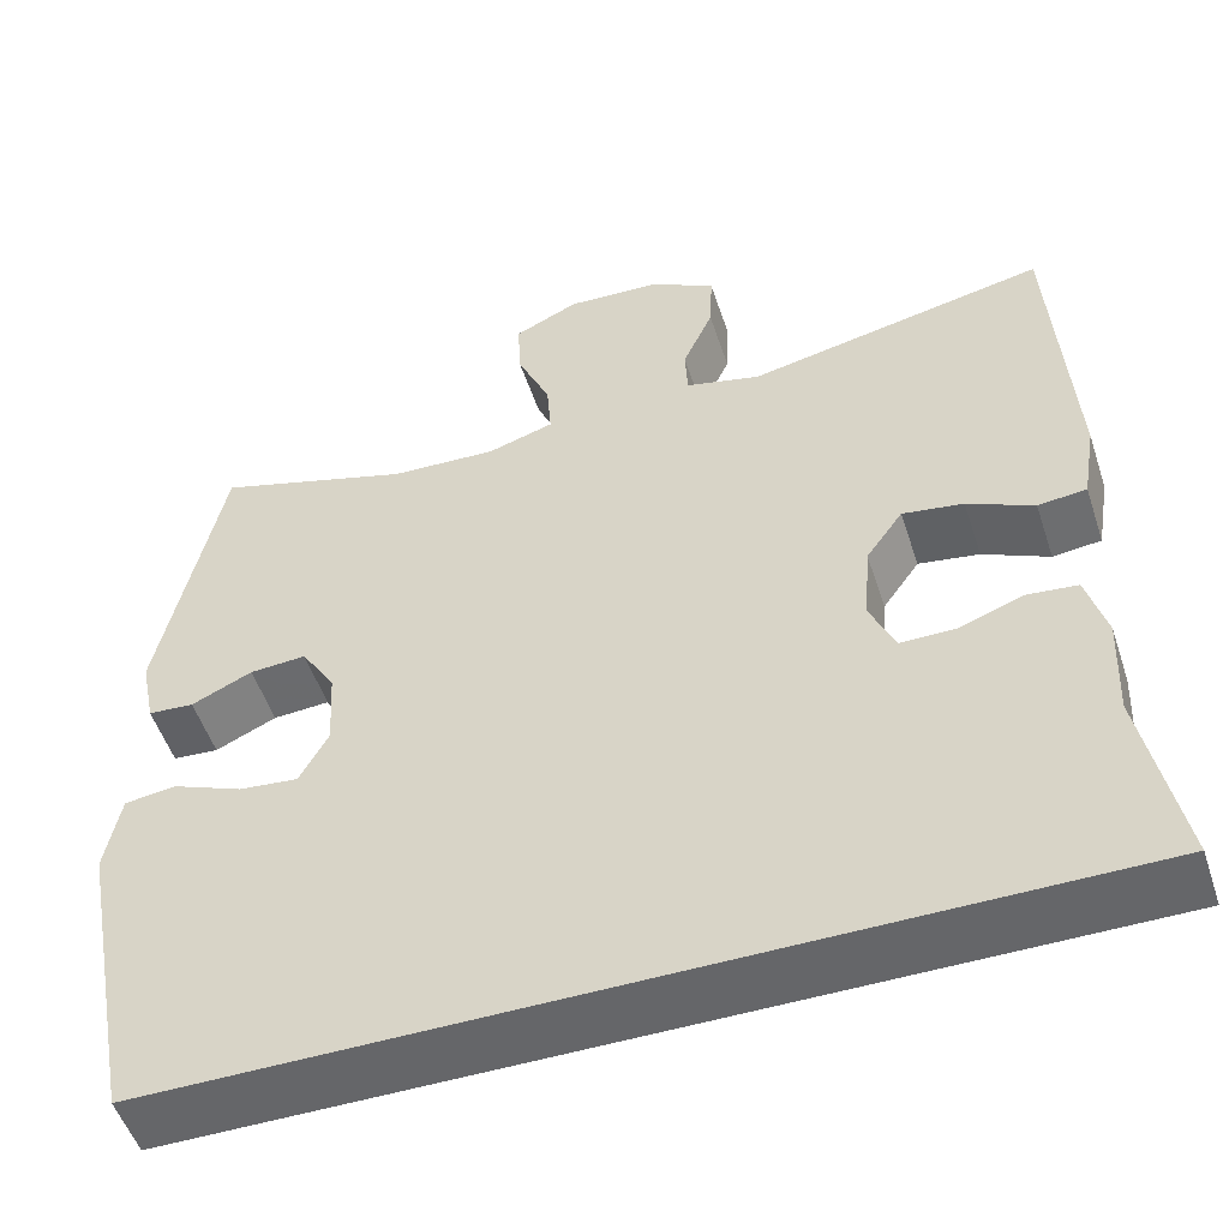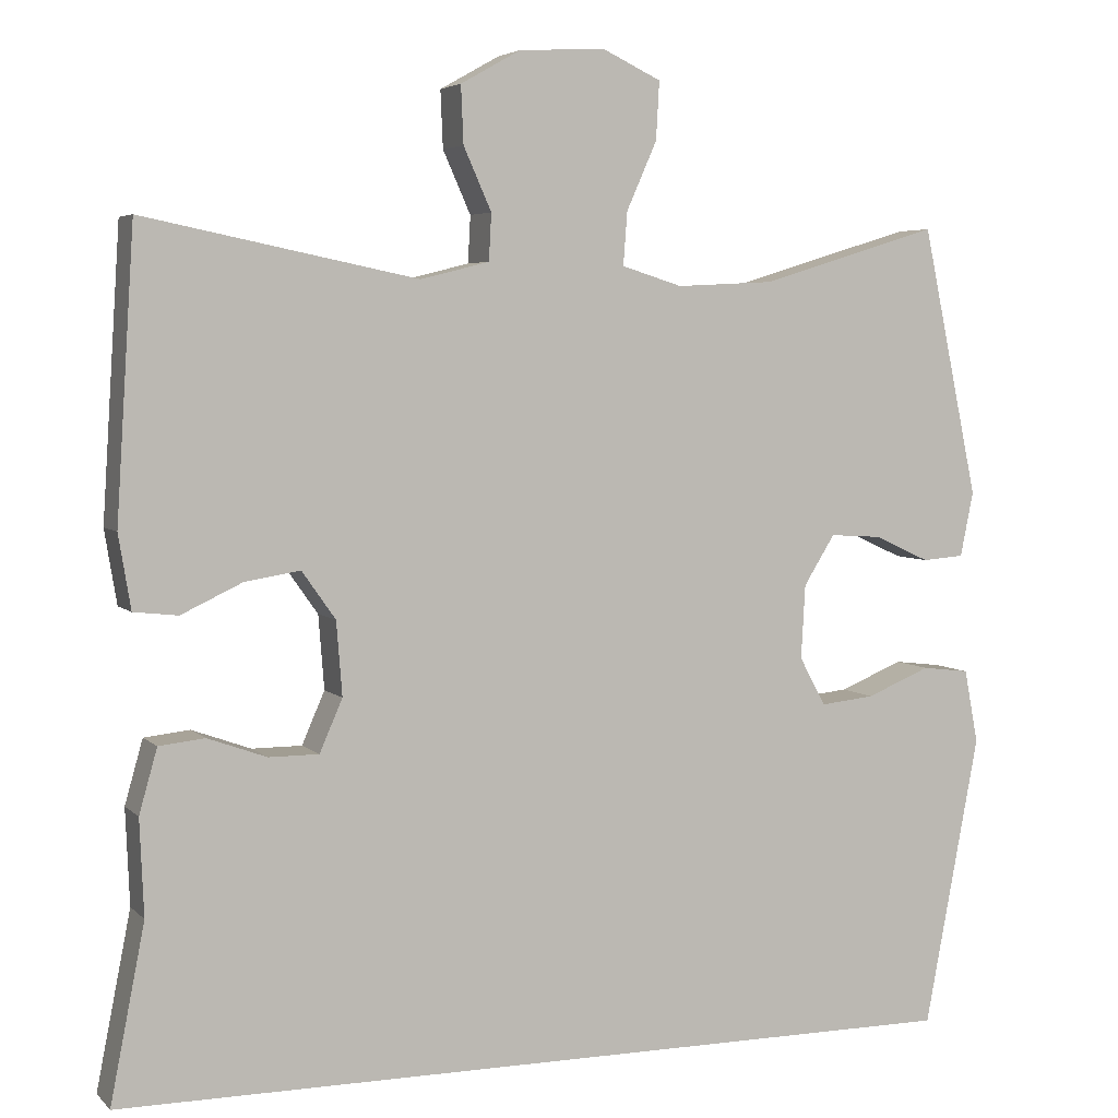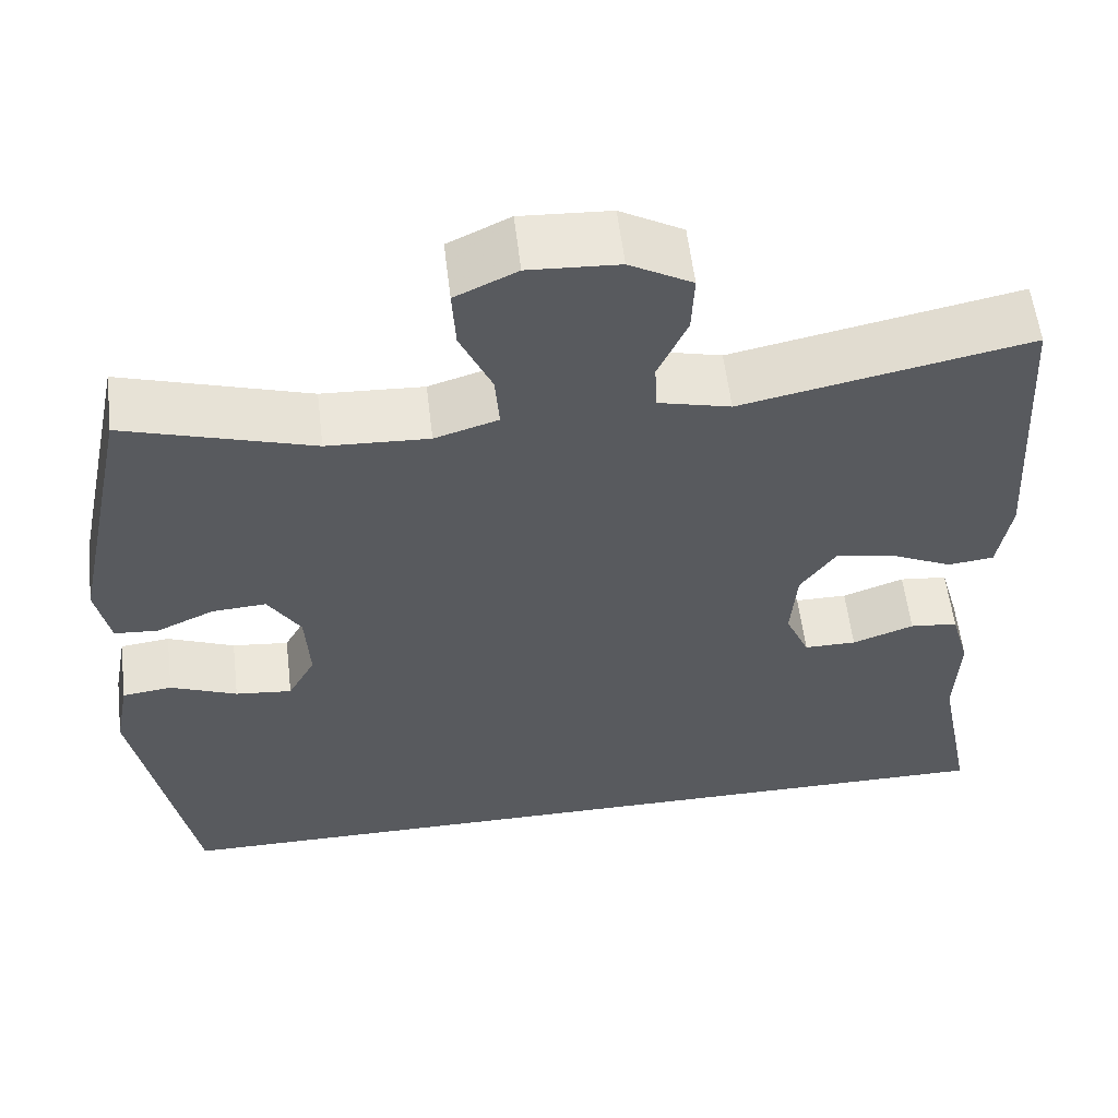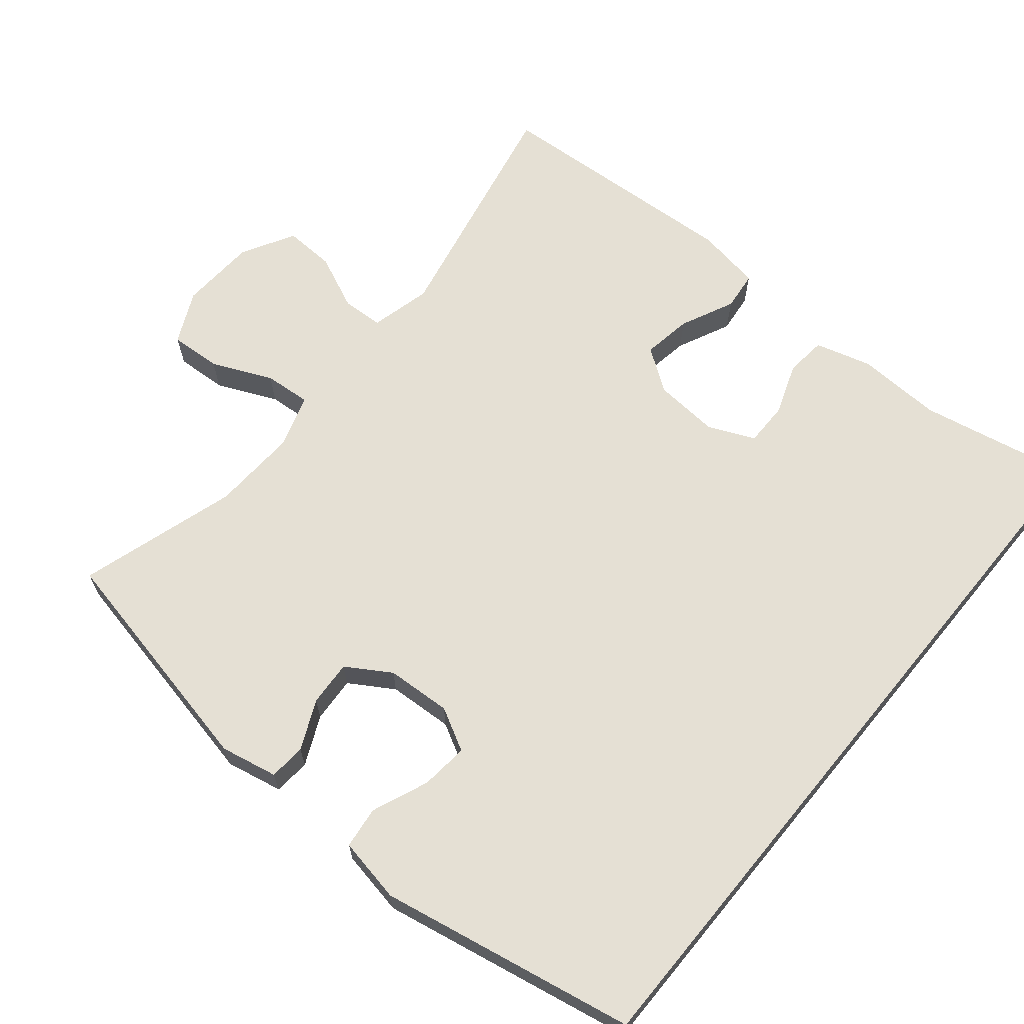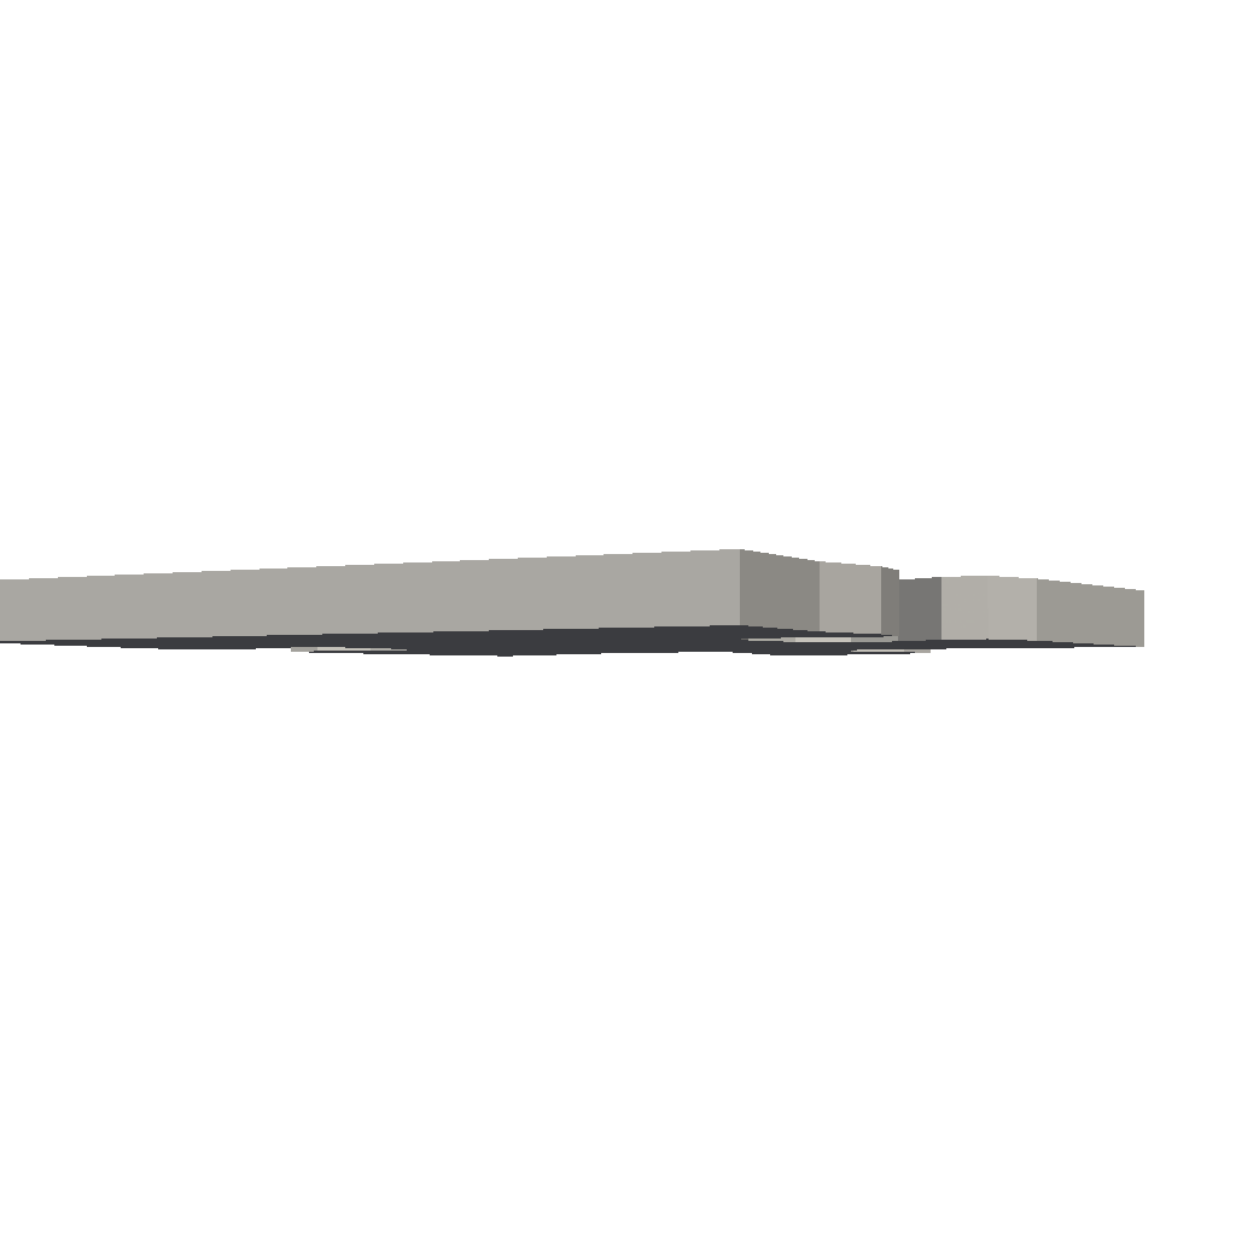
<metadata>
{"format":"obj","ext":"obj","renderer":"f3d","projection":"perspective","resolution":1024,"background":"white","views":[{"elev":-51.9,"azim":-161.9,"up":"+Z"},{"elev":4.6,"azim":-22.2,"up":"+Z"},{"elev":57.7,"azim":173.2,"up":"+Z"},{"elev":65.7,"azim":129.5,"up":"+Y"},{"elev":-2.0,"azim":-144.9,"up":"+Y"}]}
</metadata>
<code>
v 0.5 0.07 0.5
v 0.569 0.07 0.171
v 0.553 0.07 0.092
v 0.502 0.07 0.088
v 0.434 0.07 0.119
v 0.371 0.07 0.123
v 0.333 0.07 0.062
v 0.328 0.07 -0.028
v 0.36 0.07 -0.087
v 0.426 0.07 -0.08
v 0.504 0.07 -0.048
v 0.562 0.07 -0.055
v 0.579 0.07 -0.145
v 0.512 0.07 -0.5
v -0.539 0.07 -0.5
v -0.497 0.07 -0.286
v -0.502 0.07 -0.169
v -0.48 0.07 -0.091
v -0.424 0.07 -0.085
v -0.352 0.07 -0.111
v -0.291 0.07 -0.111
v -0.263 0.07 -0.047
v -0.27 0.07 0.043
v -0.311 0.07 0.101
v -0.379 0.07 0.09
v -0.453 0.07 0.055
v -0.507 0.07 0.061
v -0.522 0.07 0.151
v -0.5 0.07 0.5
v -0.166 0.07 0.432
v -0.082 0.07 0.453
v -0.079 0.07 0.51
v -0.113 0.07 0.586
v -0.116 0.07 0.656
v -0.043 0.07 0.697
v 0.062 0.07 0.703
v 0.134 0.07 0.669
v 0.13 0.07 0.598
v 0.093 0.07 0.515
v 0.088 0.07 0.45
v 0.162 0.07 0.427
v 0.281 0.07 0.433
v 0.5 0 0.5
v 0.569 0 0.171
v 0.553 0 0.092
v 0.502 0 0.088
v 0.434 0 0.119
v 0.371 0 0.123
v 0.333 0 0.062
v 0.328 0 -0.028
v 0.36 0 -0.087
v 0.426 0 -0.08
v 0.504 0 -0.048
v 0.562 0 -0.055
v 0.579 0 -0.145
v 0.512 0 -0.5
v -0.539 0 -0.5
v -0.497 0 -0.286
v -0.502 0 -0.169
v -0.48 0 -0.091
v -0.424 0 -0.085
v -0.352 0 -0.111
v -0.291 0 -0.111
v -0.263 0 -0.047
v -0.27 0 0.043
v -0.311 0 0.101
v -0.379 0 0.09
v -0.453 0 0.055
v -0.507 0 0.061
v -0.522 0 0.151
v -0.5 0 0.5
v -0.166 0 0.432
v -0.082 0 0.453
v -0.079 0 0.51
v -0.113 0 0.586
v -0.116 0 0.656
v -0.043 0 0.697
v 0.062 0 0.703
v 0.134 0 0.669
v 0.13 0 0.598
v 0.093 0 0.515
v 0.088 0 0.45
v 0.162 0 0.427
v 0.281 0 0.433
f 37 38 39
f 36 37 39
f 35 36 39
f 34 35 39
f 33 34 39
f 32 33 39
f 31 32 39 40
f 30 31 40 41
f 28 29 30
f 27 28 30
f 26 27 30
f 25 26 30
f 24 25 30 41
f 18 19 20
f 17 18 20
f 16 17 20
f 16 20 21
f 15 16 21
f 13 14 15
f 12 13 15
f 11 12 15
f 10 11 15
f 9 10 15
f 8 9 15 21
f 7 8 21 22
f 3 4 5
f 2 3 5
f 1 2 5
f 42 1 5
f 42 5 6
f 42 6 7
f 41 42 7
f 24 41 7
f 23 24 7
f 7 22 23
f 81 80 79
f 81 79 78
f 81 78 77
f 81 77 76
f 81 76 75
f 81 75 74
f 82 81 74 73
f 83 82 73 72
f 72 71 70
f 72 70 69
f 72 69 68
f 72 68 67
f 83 72 67 66
f 62 61 60
f 62 60 59
f 62 59 58
f 63 62 58
f 63 58 57
f 57 56 55
f 57 55 54
f 57 54 53
f 57 53 52
f 57 52 51
f 63 57 51 50
f 64 63 50 49
f 47 46 45
f 47 45 44
f 47 44 43
f 47 43 84
f 48 47 84
f 49 48 84
f 49 84 83
f 49 83 66
f 49 66 65
f 65 64 49
f 1 43 44 2
f 2 44 45 3
f 3 45 46 4
f 4 46 47 5
f 5 47 48 6
f 6 48 49 7
f 7 49 50 8
f 8 50 51 9
f 9 51 52 10
f 10 52 53 11
f 11 53 54 12
f 12 54 55 13
f 13 55 56 14
f 14 56 57 15
f 15 57 58 16
f 16 58 59 17
f 17 59 60 18
f 18 60 61 19
f 19 61 62 20
f 20 62 63 21
f 21 63 64 22
f 22 64 65 23
f 23 65 66 24
f 24 66 67 25
f 25 67 68 26
f 26 68 69 27
f 27 69 70 28
f 28 70 71 29
f 29 71 72 30
f 30 72 73 31
f 31 73 74 32
f 32 74 75 33
f 33 75 76 34
f 34 76 77 35
f 35 77 78 36
f 36 78 79 37
f 37 79 80 38
f 38 80 81 39
f 39 81 82 40
f 40 82 83 41
f 41 83 84 42
f 42 84 43 1

</code>
